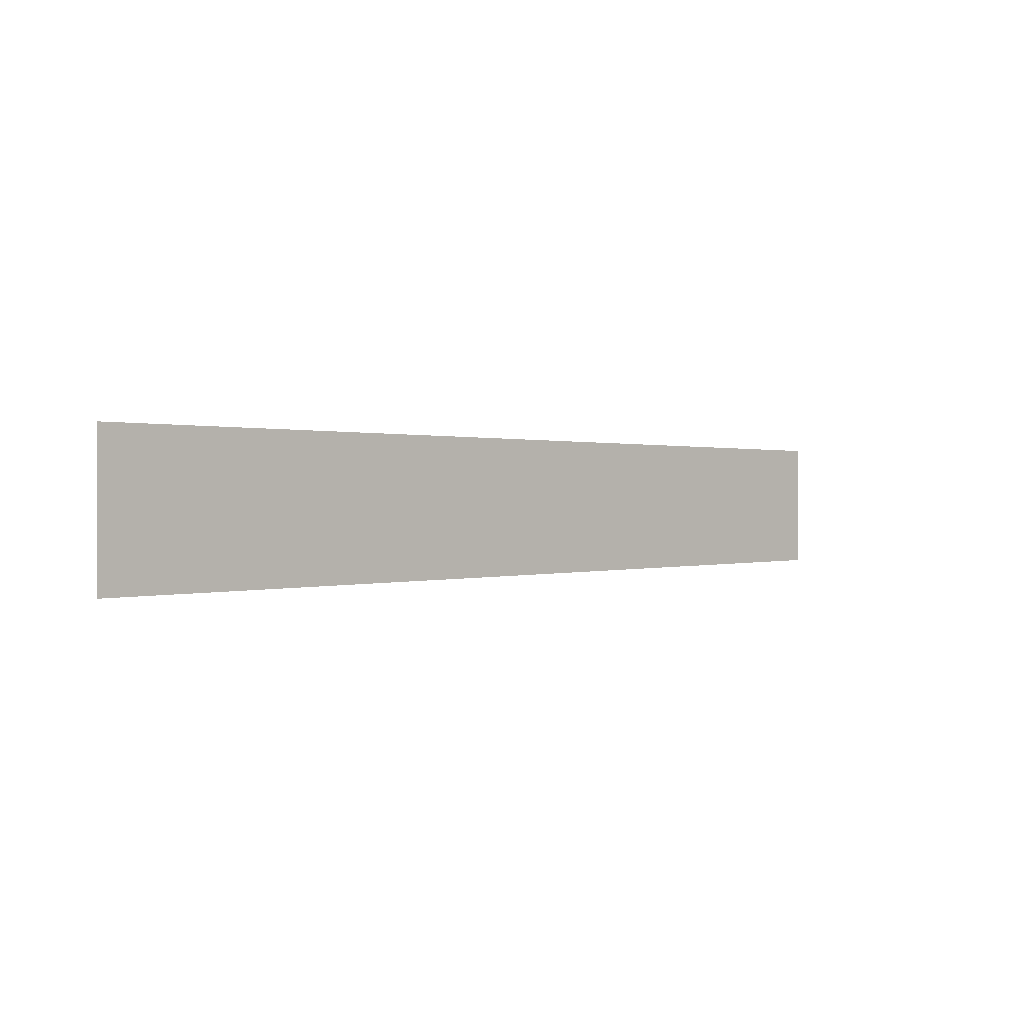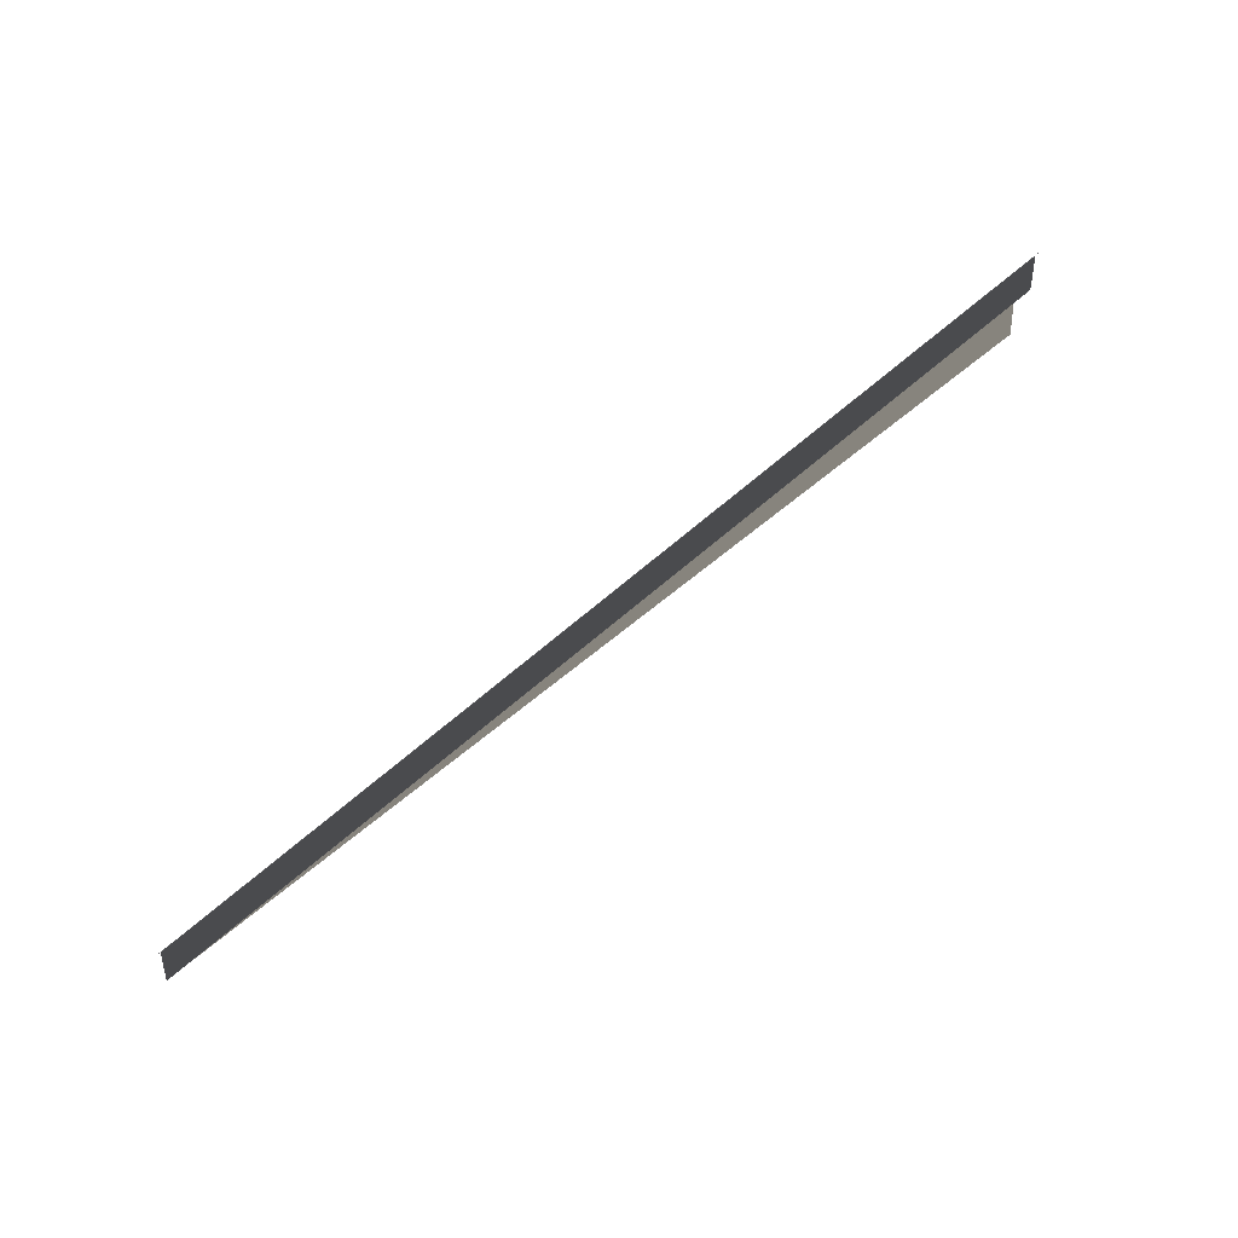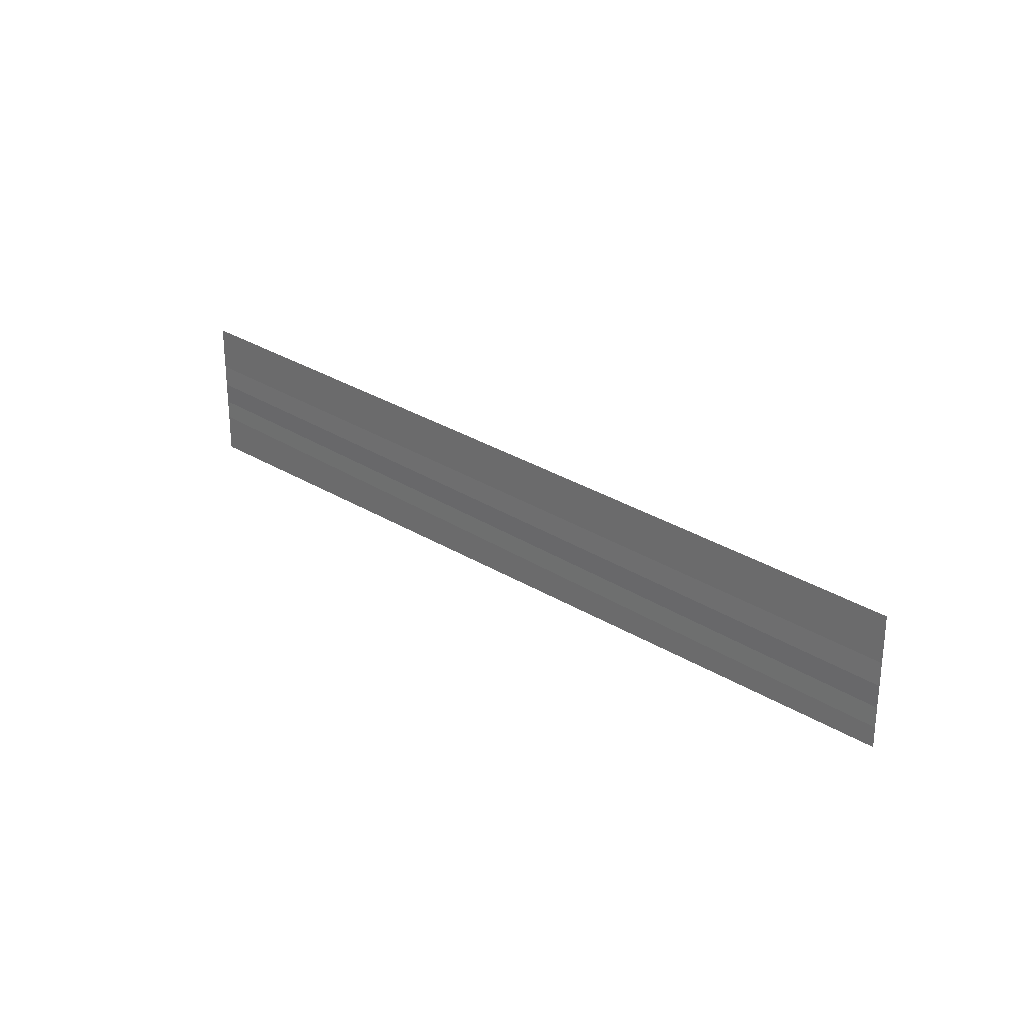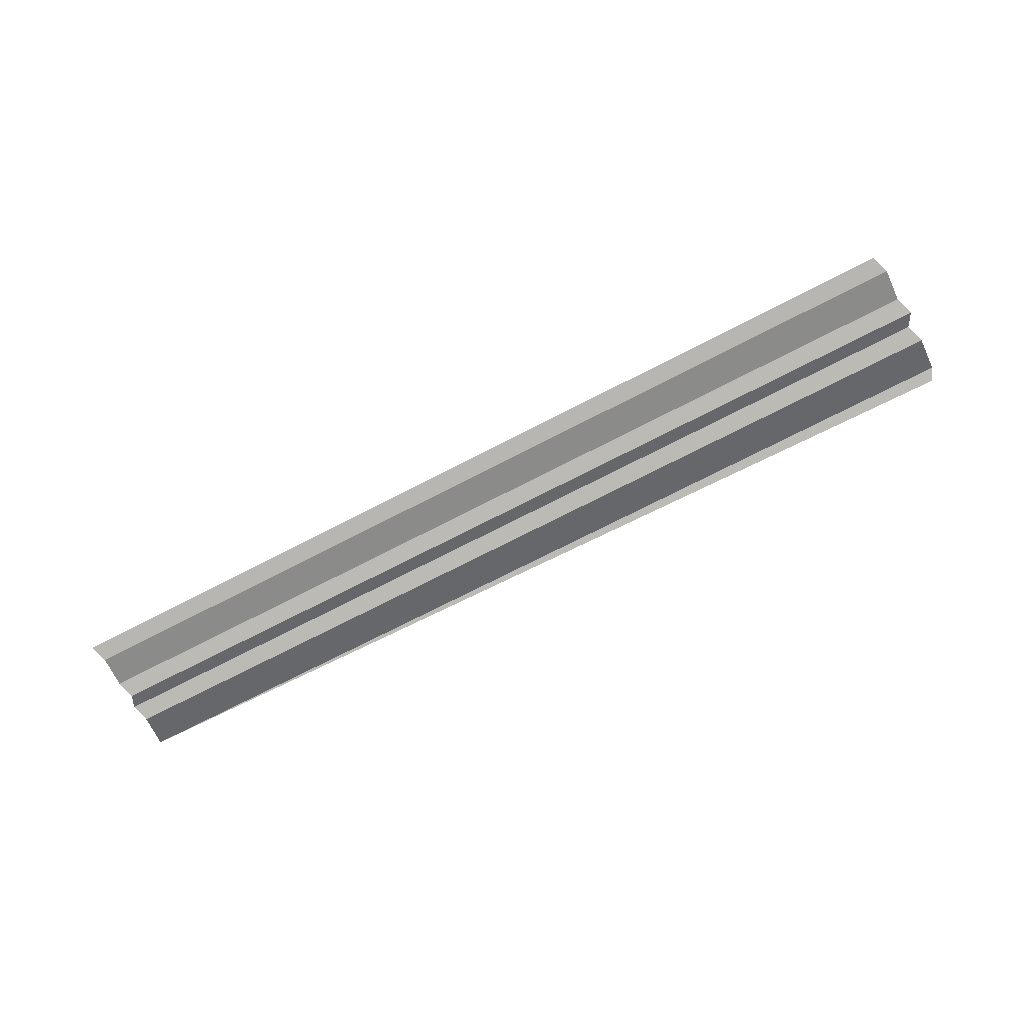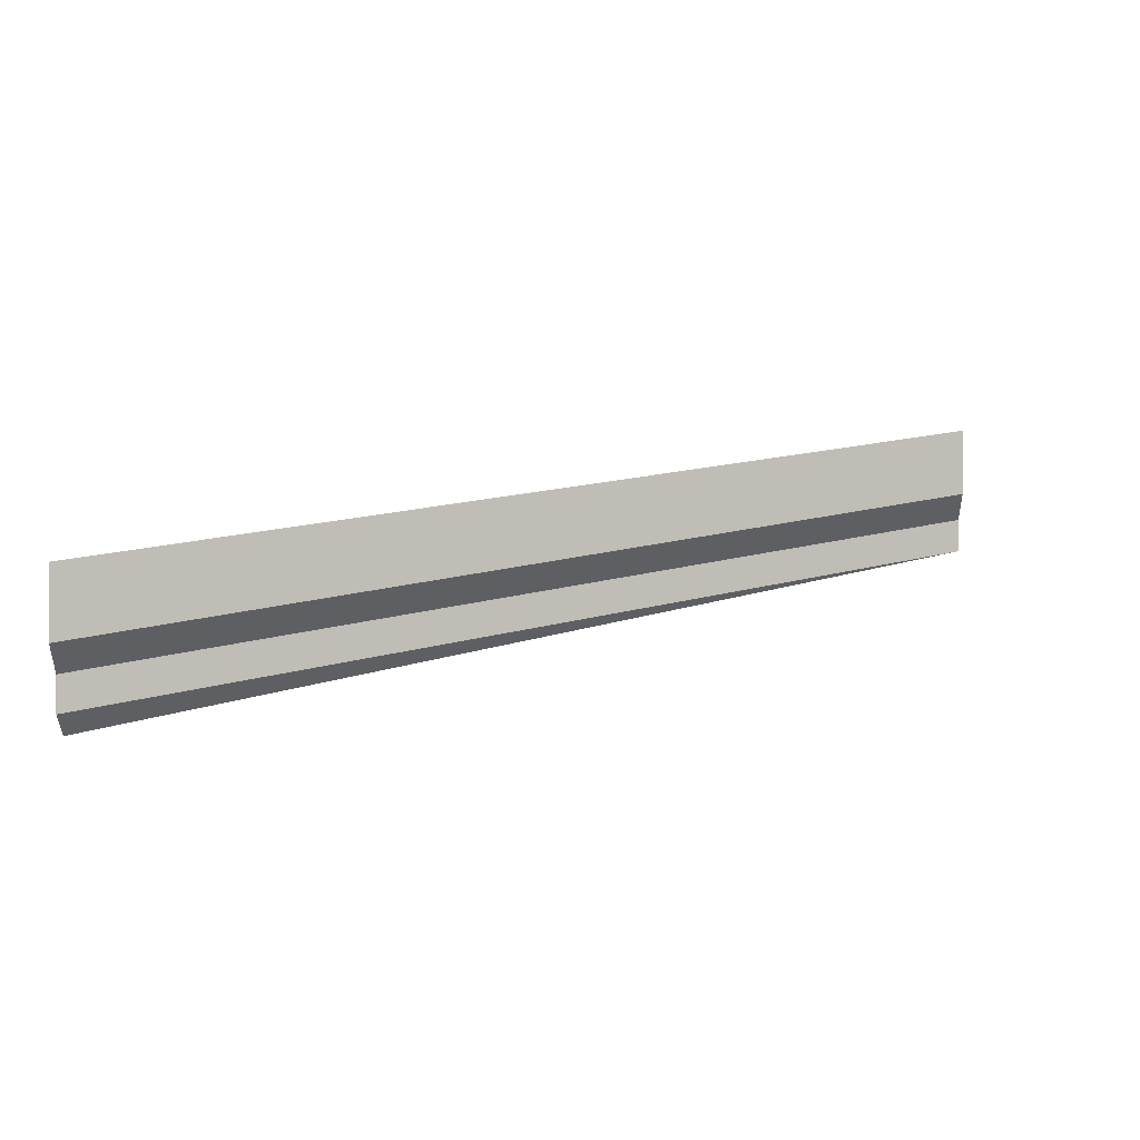
<metadata>
{"format":"obj","ext":"obj","renderer":"f3d","projection":"perspective","resolution":1024,"background":"white","views":[{"elev":-0.3,"azim":137.1,"up":"+Z"},{"elev":73.2,"azim":-39.6,"up":"+Z"},{"elev":26.4,"azim":-133.6,"up":"+Z"},{"elev":-70.1,"azim":27.4,"up":"+Y"},{"elev":17.7,"azim":150.6,"up":"+Z"}]}
</metadata>
<code>
o 4415
v 2199 1909 7.469
v 2199 1909 7.469
v 2199 1909 7.469
v 2199 1909 7.469
v 2199 1909 7.469
v 2199 1909 7.469
v 2199 1909 7.469
v 2199 1909 7.469
v 2199 1909 7.469
v 2199 1909 7.469
v 2199 1909 7.469
v 2199 1909 7.469
v 2199 1909 7.469
v 2199 1909 7.469
v 2199 1909 7.469
v 2199 1909 7.469
v 2199 1909 7.469
v 2199 1909 7.469
v 2199 1909 7.469
v 2199 1909 7.469
v 2199 1909 7.469
v 2199 1909 7.469
v 2199 1909 7.468
v 2199 1909 7.469
v 2199 1909 7.468
v 2199 1909 7.469
v 2199 1909 7.469
v 2199 1909 7.468
v 2199 1909 7.469
v 2199 1909 7.468
v 2199 1909 7.468
v 2199 1909 7.468
v 2199 1909 7.468
v 2199 1909 7.468
v 2199 1909 7.468
v 2199 1909 7.468
v 2199 1909 7.468
v 2199 1909 7.468
v 2199 1909 7.468
v 2199 1909 7.468
v 2199 1909 7.468
v 2199 1909 7.468
v 2199 1909 7.468
v 2199 1909 7.468
v 2199 1909 7.468
v 2199 1909 7.468
v 2199 1909 7.468
v 2199 1909 7.468
v 2199 1909 7.468
v 2199 1909 7.468
v 2199 1909 7.468
v 2199 1909 7.468
v 2199 1909 7.468
v 2199 1909 7.468
v 2199 1909 7.468
v 2199 1909 7.468
v 2199 1909 7.468
v 2199 1909 7.468
v 2199 1909 7.468
v 2199 1909 7.468
v 2199 1909 7.468
f 1 2 3
f 3 4 5
f 6 7 8
f 8 9 10
f 11 12 13
f 13 14 15
f 16 17 18
f 18 19 20
f 21 22 23
f 23 24 25
f 26 27 28
f 28 29 30
f 31 32 33
f 33 34 35
f 36 37 38
f 38 39 40
f 41 42 43
f 44 42 43
f 45 46 43
f 47 42 48
f 41 49 50
f 50 51 52
f 47 53 54
f 54 55 56
f 57 58 59
f 60 61 59

</code>
